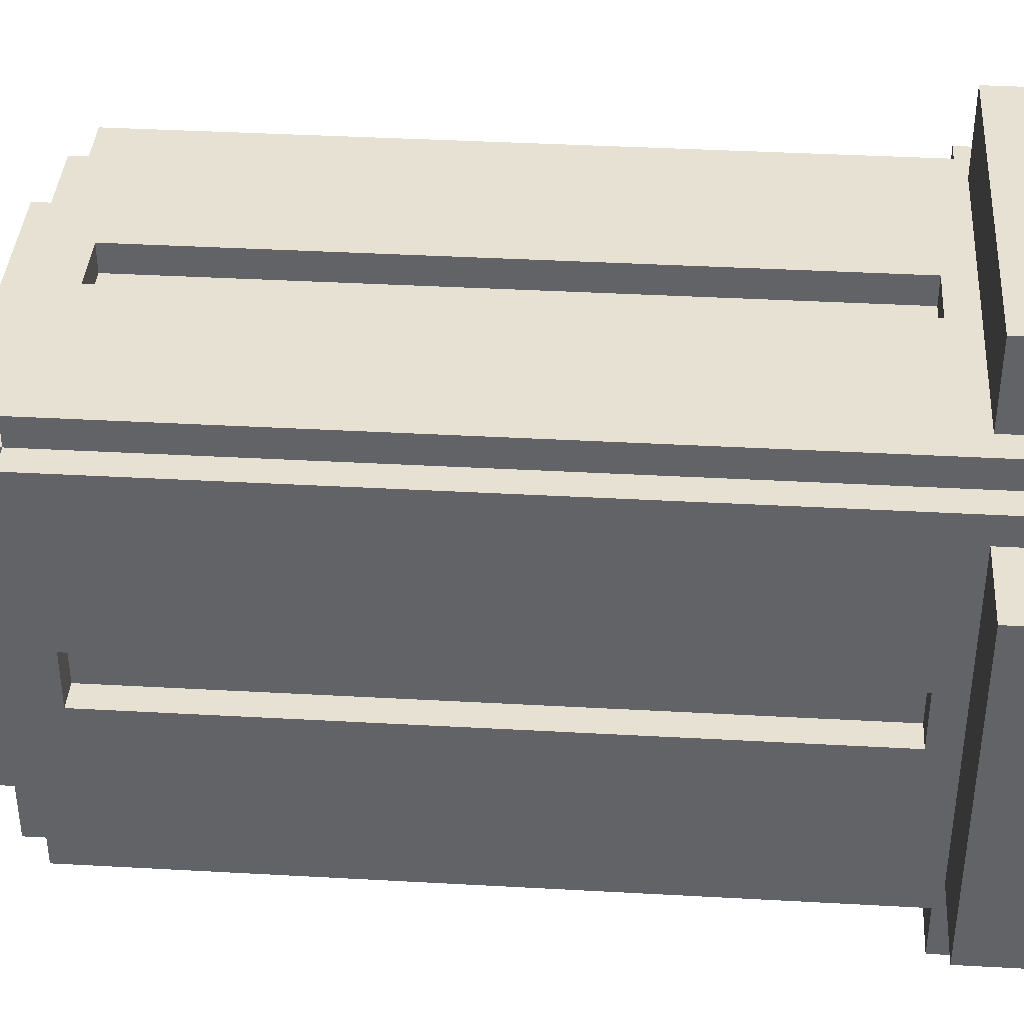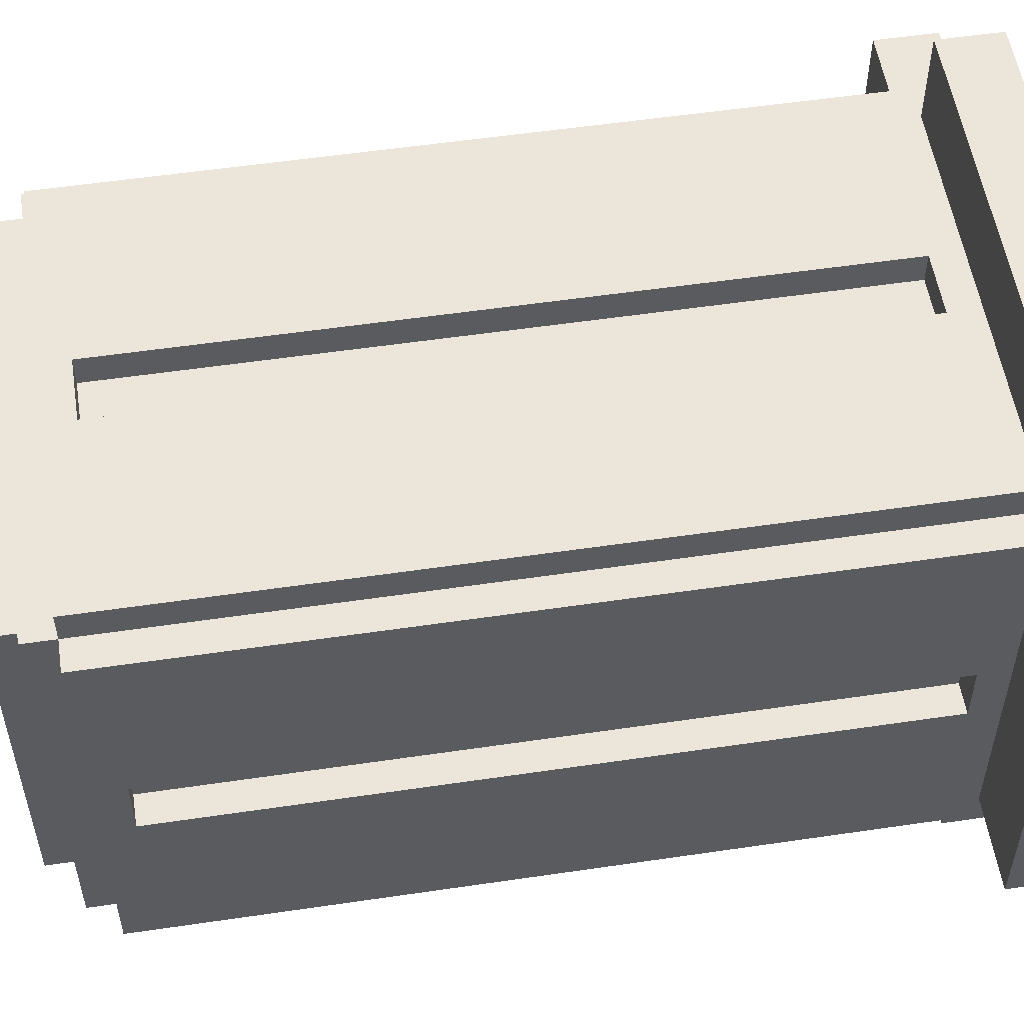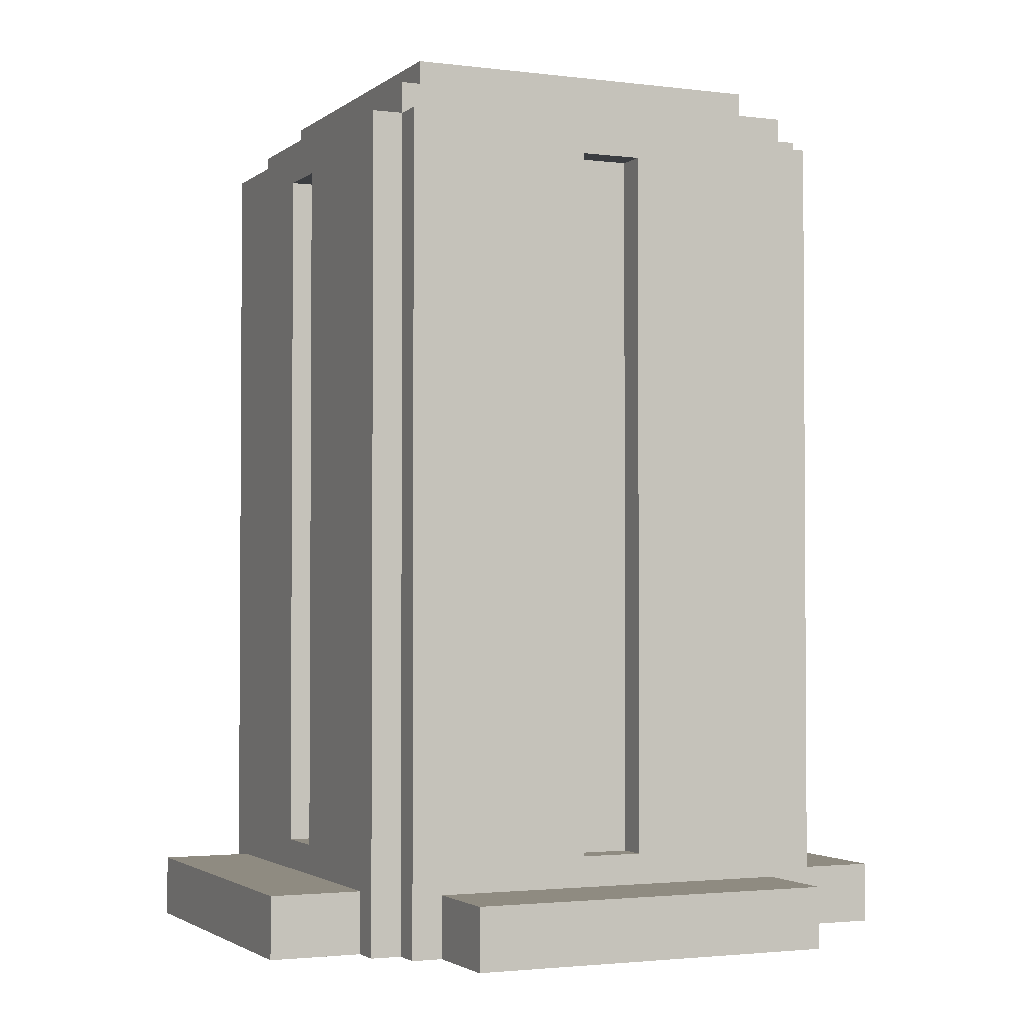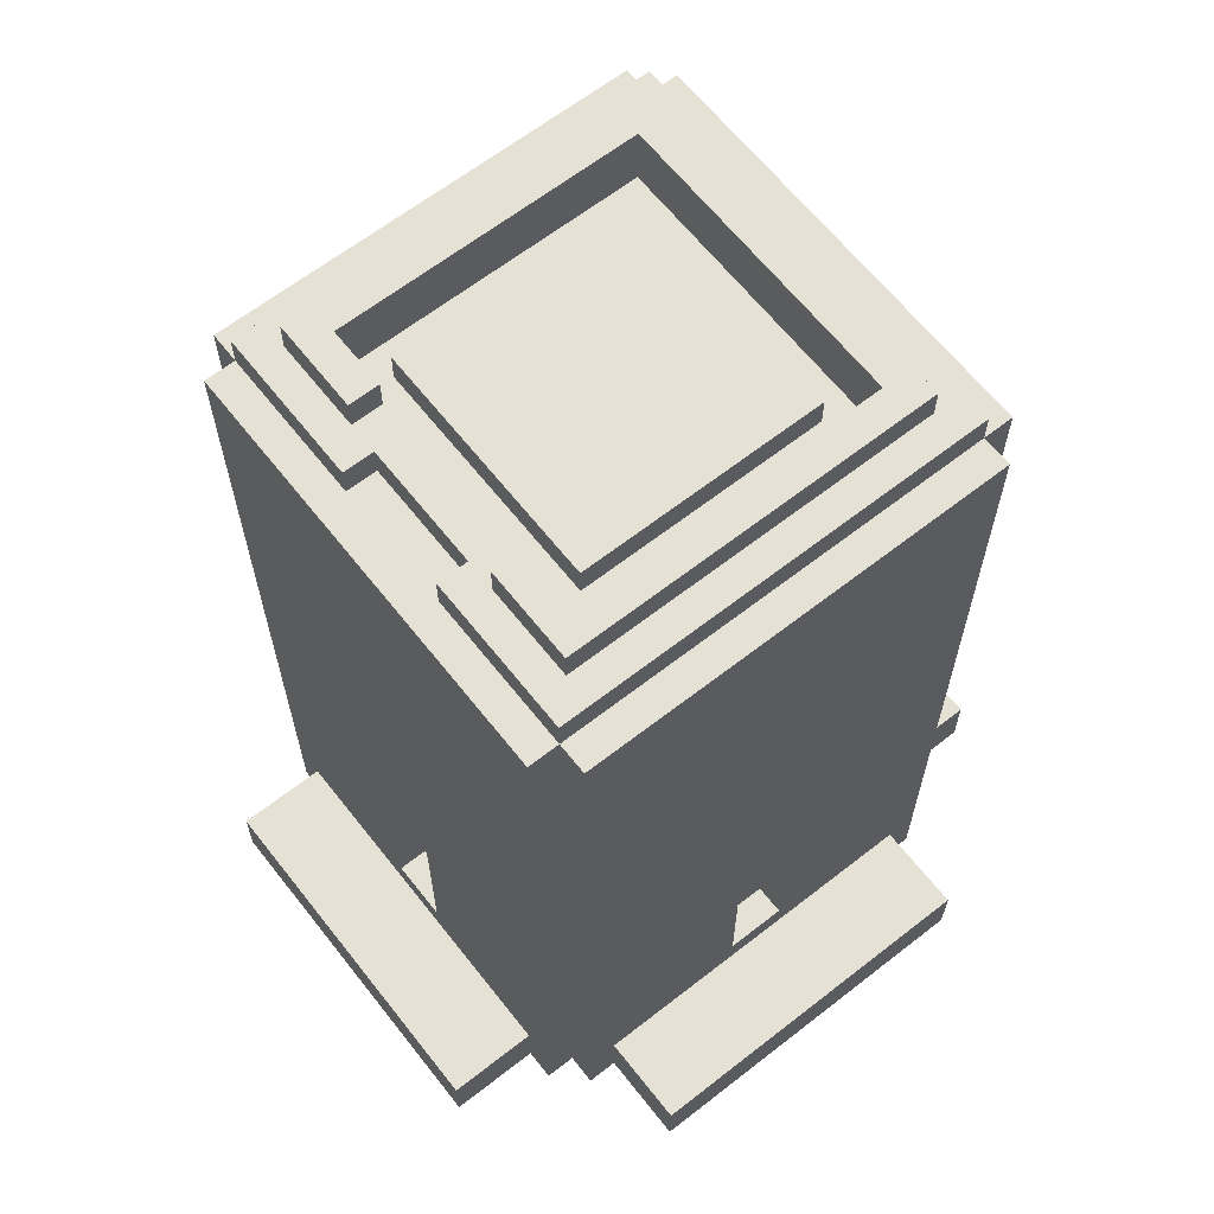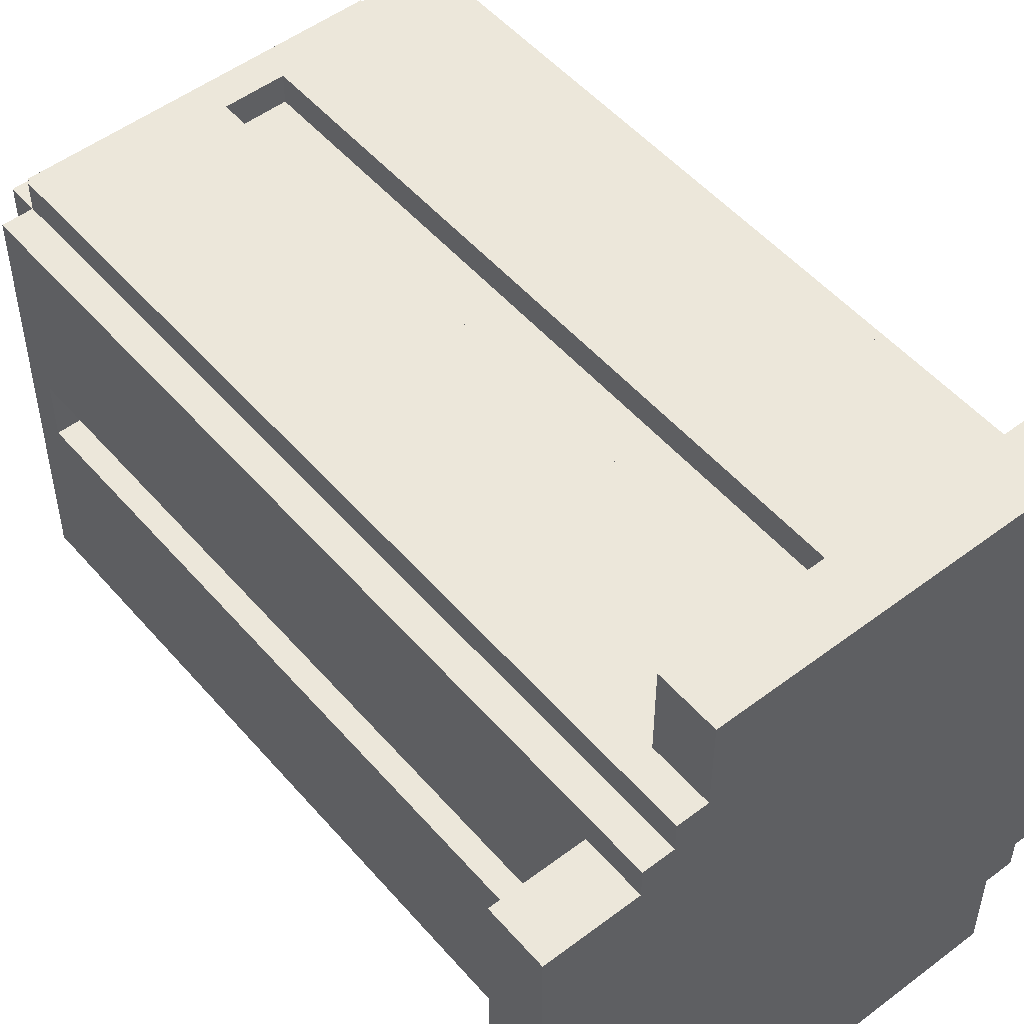
<metadata>
{"format":"obj","ext":"obj","renderer":"f3d","projection":"perspective","resolution":1024,"background":"white","views":[{"elev":38.7,"azim":-86.0,"up":"+Z"},{"elev":54.6,"azim":-98.9,"up":"+Z"},{"elev":-2.3,"azim":65.9,"up":"+Y"},{"elev":64.1,"azim":-128.2,"up":"+Y"},{"elev":51.4,"azim":-39.4,"up":"+Z"}]}
</metadata>
<code>
o
v -1.2 0 0.4
v -1.2 0 -0.8
v -1.2 0.2 0.4
v -1.2 0.2 -0.8
v -0.9 0 0.5
v -0.9 0 0.4
v -0.9 0 -0.8
v -0.9 0 -0.9
v -0.9 0.2 0.5
v -0.9 0.2 0.4
v -0.9 0.2 -0.8
v -0.9 0.2 -0.9
v -0.9 0.3 -0.1
v -0.9 0.3 -0.3
v -0.9 2.6 -0.1
v -0.9 2.6 -0.3
v -0.9 2.7 0.5
v -0.9 2.7 -0.9
v -0.8 0 0.6
v -0.8 0 0.5
v -0.8 0 -0.9
v -0.8 0 -1
v -0.8 0.2 0.6
v -0.8 0.2 0.5
v -0.8 0.2 -0.9
v -0.8 0.2 -1
v -0.8 0.3 -0.1
v -0.8 0.3 -0.3
v -0.8 2.6 -0.1
v -0.8 2.6 -0.3
v -0.8 2.7 0.6
v -0.8 2.7 0.5
v -0.8 2.7 -0.9
v -0.8 2.7 -1
v -0.8 2.8 0.5
v -0.8 2.8 -0.9
v -0.7 0 0.9
v -0.7 0 0.6
v -0.7 0 -1
v -0.7 0 -1.3
v -0.7 0.2 0.9
v -0.7 0.2 0.6
v -0.7 0.2 -1
v -0.7 0.2 -1.3
v -0.7 2.8 0.4
v -0.7 2.8 -0.8
v -0.7 2.9 0.4
v -0.7 2.9 -0.8
v -0.5 2.7 0.2
v -0.5 2.7 -0.6
v -0.5 2.8 0.2
v -0.5 2.8 -0.6
v 0 0.3 0.6
v 0 0.3 0.5
v 0 0.3 -0.9
v 0 0.3 -1
v 0 2.6 0.6
v 0 2.6 0.5
v 0 2.6 -0.9
v 0 2.6 -1
v 0.1 2.7 -0.8
v 0.1 2.7 -0.9
v 0.1 2.8 -0.8
v 0.1 2.8 -0.9
v 0.2 2.8 -0.7
v 0.2 2.8 -0.8
v 0.2 2.9 -0.7
v 0.2 2.9 -0.8
v 0.4 2.7 0.3
v 0.4 2.7 -0.7
v 0.4 2.9 0.3
v 0.4 2.9 -0.7
v -0.6 2.7 0.3
v -0.6 2.7 -0.7
v -0.6 2.9 0.3
v -0.6 2.9 -0.7
v -0.4 2.8 -0.7
v -0.4 2.8 -0.8
v -0.4 2.9 -0.7
v -0.4 2.9 -0.8
v -0.3 2.7 -0.8
v -0.3 2.7 -0.9
v -0.3 2.8 -0.8
v -0.3 2.8 -0.9
v -0.2 0.3 0.6
v -0.2 0.3 0.5
v -0.2 0.3 -0.9
v -0.2 0.3 -1
v -0.2 2.6 0.6
v -0.2 2.6 0.5
v -0.2 2.6 -0.9
v -0.2 2.6 -1
v 0.3 2.7 0.2
v 0.3 2.7 -0.6
v 0.3 2.8 0.2
v 0.3 2.8 -0.6
v 0.5 0 0.9
v 0.5 0 0.6
v 0.5 0 -1
v 0.5 0 -1.3
v 0.5 0.2 0.9
v 0.5 0.2 0.6
v 0.5 0.2 -1
v 0.5 0.2 -1.3
v 0.5 2.8 0.4
v 0.5 2.8 -0.8
v 0.5 2.9 0.4
v 0.5 2.9 -0.8
v 0.6 0 0.6
v 0.6 0 0.5
v 0.6 0 -0.9
v 0.6 0 -1
v 0.6 0.2 0.6
v 0.6 0.2 0.5
v 0.6 0.2 -0.9
v 0.6 0.2 -1
v 0.6 0.3 -0.1
v 0.6 0.3 -0.3
v 0.6 2.6 -0.1
v 0.6 2.6 -0.3
v 0.6 2.7 0.6
v 0.6 2.7 0.5
v 0.6 2.7 -0.9
v 0.6 2.7 -1
v 0.6 2.8 0.5
v 0.6 2.8 -0.9
v 0.7 0 0.5
v 0.7 0 0.4
v 0.7 0 -0.8
v 0.7 0 -0.9
v 0.7 0.2 0.5
v 0.7 0.2 0.4
v 0.7 0.2 -0.8
v 0.7 0.2 -0.9
v 0.7 0.3 -0.1
v 0.7 0.3 -0.3
v 0.7 2.6 -0.1
v 0.7 2.6 -0.3
v 0.7 2.7 0.5
v 0.7 2.7 -0.9
v 1 0 0.4
v 1 0 -0.8
v 1 0.2 0.4
v 1 0.2 -0.8
v -0.7 0 0.9
v -0.7 0.2 0.9
v 0.5 0 0.9
v 0.5 0.2 0.9
v -0.8 0 0.6
v -0.8 0.2 0.6
v -0.8 2.7 0.6
v -0.7 0 0.6
v -0.7 0.2 0.6
v -0.2 0.3 0.6
v -0.2 2.6 0.6
v 0 0.3 0.6
v 0 2.6 0.6
v 0.5 0 0.6
v 0.5 0.2 0.6
v 0.6 0 0.6
v 0.6 0.2 0.6
v 0.6 2.7 0.6
v -0.9 0 0.5
v -0.9 0.2 0.5
v -0.9 2.7 0.5
v -0.8 0 0.5
v -0.8 0.2 0.5
v -0.8 2.7 0.5
v -0.8 2.8 0.5
v -0.2 0.3 0.5
v -0.2 2.6 0.5
v 0 0.3 0.5
v 0 2.6 0.5
v 0.6 0 0.5
v 0.6 0.2 0.5
v 0.6 2.7 0.5
v 0.6 2.8 0.5
v 0.7 0 0.5
v 0.7 0.2 0.5
v 0.7 2.7 0.5
v -1.2 0 0.4
v -1.2 0.2 0.4
v -0.9 0 0.4
v -0.9 0.2 0.4
v -0.7 2.8 0.4
v -0.7 2.9 0.4
v 0.5 2.8 0.4
v 0.5 2.9 0.4
v 0.7 0 0.4
v 0.7 0.2 0.4
v 1 0 0.4
v 1 0.2 0.4
v -0.5 2.7 0.2
v -0.5 2.8 0.2
v 0.3 2.7 0.2
v 0.3 2.8 0.2
v -0.9 0.3 -0.3
v -0.9 2.6 -0.3
v -0.8 0.3 -0.3
v -0.8 2.6 -0.3
v 0.6 0.3 -0.3
v 0.6 2.6 -0.3
v 0.7 0.3 -0.3
v 0.7 2.6 -0.3
v -0.6 2.7 -0.7
v -0.6 2.9 -0.7
v -0.4 2.8 -0.7
v -0.4 2.9 -0.7
v 0.2 2.8 -0.7
v 0.2 2.9 -0.7
v 0.4 2.7 -0.7
v 0.4 2.9 -0.7
v -0.6 2.7 0.3
v -0.6 2.9 0.3
v 0.4 2.7 0.3
v 0.4 2.9 0.3
v -0.9 0.3 -0.1
v -0.9 2.6 -0.1
v -0.8 0.3 -0.1
v -0.8 2.6 -0.1
v 0.6 0.3 -0.1
v 0.6 2.6 -0.1
v 0.7 0.3 -0.1
v 0.7 2.6 -0.1
v -0.5 2.7 -0.6
v -0.5 2.8 -0.6
v 0.3 2.7 -0.6
v 0.3 2.8 -0.6
v -1.2 0 -0.8
v -1.2 0.2 -0.8
v -0.9 0 -0.8
v -0.9 0.2 -0.8
v -0.7 2.8 -0.8
v -0.7 2.9 -0.8
v -0.4 2.8 -0.8
v -0.4 2.9 -0.8
v -0.3 2.7 -0.8
v -0.3 2.8 -0.8
v 0.1 2.7 -0.8
v 0.1 2.8 -0.8
v 0.2 2.8 -0.8
v 0.2 2.9 -0.8
v 0.5 2.8 -0.8
v 0.5 2.9 -0.8
v 0.7 0 -0.8
v 0.7 0.2 -0.8
v 1 0 -0.8
v 1 0.2 -0.8
v -0.9 0 -0.9
v -0.9 0.2 -0.9
v -0.9 2.7 -0.9
v -0.8 0 -0.9
v -0.8 0.2 -0.9
v -0.8 2.7 -0.9
v -0.8 2.8 -0.9
v -0.3 2.7 -0.9
v -0.3 2.8 -0.9
v -0.2 0.3 -0.9
v -0.2 2.6 -0.9
v 0 0.3 -0.9
v 0 2.6 -0.9
v 0.1 2.7 -0.9
v 0.1 2.8 -0.9
v 0.6 0 -0.9
v 0.6 0.2 -0.9
v 0.6 2.7 -0.9
v 0.6 2.8 -0.9
v 0.7 0 -0.9
v 0.7 0.2 -0.9
v 0.7 2.7 -0.9
v -0.8 0 -1
v -0.8 0.2 -1
v -0.8 2.7 -1
v -0.7 0 -1
v -0.7 0.2 -1
v -0.2 0.3 -1
v -0.2 2.6 -1
v 0 0.3 -1
v 0 2.6 -1
v 0.5 0 -1
v 0.5 0.2 -1
v 0.6 0 -1
v 0.6 0.2 -1
v 0.6 2.7 -1
v -0.7 0 -1.3
v -0.7 0.2 -1.3
v 0.5 0 -1.3
v 0.5 0.2 -1.3
v -0.7 0 0.9
v 0.5 0 0.9
v -0.8 0 0.6
v -0.7 0 0.6
v 0.5 0 0.6
v 0.6 0 0.6
v -0.9 0 0.5
v -0.8 0 0.5
v 0.6 0 0.5
v 0.7 0 0.5
v -1.2 0 0.4
v -0.9 0 0.4
v 0.7 0 0.4
v 1 0 0.4
v -1.2 0 -0.8
v -0.9 0 -0.8
v 0.7 0 -0.8
v 1 0 -0.8
v -0.9 0 -0.9
v -0.8 0 -0.9
v 0.6 0 -0.9
v 0.7 0 -0.9
v -0.8 0 -1
v -0.7 0 -1
v 0.5 0 -1
v 0.6 0 -1
v -0.7 0 -1.3
v 0.5 0 -1.3
v -0.2 2.6 0.6
v 0 2.6 0.6
v -0.2 2.6 0.5
v 0 2.6 0.5
v -0.9 2.6 -0.1
v -0.8 2.6 -0.1
v 0.6 2.6 -0.1
v 0.7 2.6 -0.1
v -0.9 2.6 -0.3
v -0.8 2.6 -0.3
v 0.6 2.6 -0.3
v 0.7 2.6 -0.3
v -0.2 2.6 -0.9
v 0 2.6 -0.9
v -0.2 2.6 -1
v 0 2.6 -1
v -0.7 0.2 0.9
v 0.5 0.2 0.9
v -0.7 0.2 0.6
v 0.5 0.2 0.6
v -1.2 0.2 0.4
v -0.9 0.2 0.4
v 0.7 0.2 0.4
v 1 0.2 0.4
v -1.2 0.2 -0.8
v -0.9 0.2 -0.8
v 0.7 0.2 -0.8
v 1 0.2 -0.8
v -0.7 0.2 -1
v 0.5 0.2 -1
v -0.7 0.2 -1.3
v 0.5 0.2 -1.3
v -0.2 0.3 0.6
v 0 0.3 0.6
v -0.2 0.3 0.5
v 0 0.3 0.5
v -0.9 0.3 -0.1
v -0.8 0.3 -0.1
v 0.6 0.3 -0.1
v 0.7 0.3 -0.1
v -0.9 0.3 -0.3
v -0.8 0.3 -0.3
v 0.6 0.3 -0.3
v 0.7 0.3 -0.3
v -0.2 0.3 -0.9
v 0 0.3 -0.9
v -0.2 0.3 -1
v 0 0.3 -1
v -0.8 2.7 0.6
v 0.6 2.7 0.6
v -0.9 2.7 0.5
v -0.8 2.7 0.5
v 0.6 2.7 0.5
v 0.7 2.7 0.5
v -0.6 2.7 0.3
v 0.4 2.7 0.3
v -0.5 2.7 0.2
v 0.3 2.7 0.2
v -0.5 2.7 -0.6
v 0.3 2.7 -0.6
v -0.6 2.7 -0.7
v 0.4 2.7 -0.7
v -0.3 2.7 -0.8
v 0.1 2.7 -0.8
v -0.9 2.7 -0.9
v -0.8 2.7 -0.9
v -0.3 2.7 -0.9
v 0.1 2.7 -0.9
v 0.6 2.7 -0.9
v 0.7 2.7 -0.9
v -0.8 2.7 -1
v 0.6 2.7 -1
v -0.8 2.8 0.5
v 0.6 2.8 0.5
v -0.7 2.8 0.4
v 0.5 2.8 0.4
v -0.5 2.8 0.2
v 0.3 2.8 0.2
v -0.5 2.8 -0.6
v 0.3 2.8 -0.6
v -0.4 2.8 -0.7
v 0.2 2.8 -0.7
v -0.7 2.8 -0.8
v -0.4 2.8 -0.8
v -0.3 2.8 -0.8
v 0.1 2.8 -0.8
v 0.2 2.8 -0.8
v 0.5 2.8 -0.8
v -0.8 2.8 -0.9
v -0.3 2.8 -0.9
v 0.1 2.8 -0.9
v 0.6 2.8 -0.9
v -0.7 2.9 0.4
v 0.5 2.9 0.4
v -0.6 2.9 0.3
v 0.4 2.9 0.3
v -0.6 2.9 -0.7
v -0.4 2.9 -0.7
v 0.2 2.9 -0.7
v 0.4 2.9 -0.7
v -0.7 2.9 -0.8
v -0.4 2.9 -0.8
v 0.2 2.9 -0.8
v 0.5 2.9 -0.8
f 3 2 1
f 4 2 3
f 9 6 5
f 10 6 9
f 11 8 7
f 12 8 11
f 13 10 9
f 13 11 10
f 13 12 11
f 14 12 13
f 15 13 9
f 16 12 14
f 17 15 9
f 17 16 15
f 18 12 16
f 18 16 17
f 23 20 19
f 24 20 23
f 25 22 21
f 26 22 25
f 29 28 27
f 30 28 29
f 31 24 23
f 32 24 31
f 33 26 25
f 34 26 33
f 35 33 32
f 36 33 35
f 41 38 37
f 42 38 41
f 43 40 39
f 44 40 43
f 47 46 45
f 48 46 47
f 51 50 49
f 52 50 51
f 57 54 53
f 58 54 57
f 59 56 55
f 60 56 59
f 63 62 61
f 64 62 63
f 67 66 65
f 68 66 67
f 71 70 69
f 72 70 71
f 73 74 75
f 75 74 76
f 77 78 79
f 79 78 80
f 81 82 83
f 83 82 84
f 85 86 89
f 89 86 90
f 87 88 91
f 91 88 92
f 93 94 95
f 95 94 96
f 97 98 101
f 101 98 102
f 99 100 103
f 103 100 104
f 105 106 107
f 107 106 108
f 109 110 113
f 113 110 114
f 111 112 115
f 115 112 116
f 117 118 119
f 119 118 120
f 113 114 121
f 121 114 122
f 115 116 123
f 123 116 124
f 122 123 125
f 125 123 126
f 127 128 131
f 131 128 132
f 129 130 133
f 133 130 134
f 131 132 135
f 132 133 135
f 133 134 135
f 135 134 136
f 131 135 137
f 136 134 138
f 131 137 139
f 137 138 139
f 138 134 140
f 139 138 140
f 141 142 143
f 143 142 144
f 147 146 145
f 148 146 147
f 152 150 149
f 153 151 150
f 153 150 152
f 154 151 153
f 155 151 154
f 156 154 153
f 157 151 155
f 159 156 153
f 159 157 156
f 160 159 158
f 161 157 159
f 161 159 160
f 162 151 157
f 162 157 161
f 166 164 163
f 167 165 164
f 167 164 166
f 168 165 167
f 172 171 170
f 173 171 172
f 176 169 168
f 177 169 176
f 178 175 174
f 179 176 175
f 179 175 178
f 180 176 179
f 183 182 181
f 184 182 183
f 187 186 185
f 188 186 187
f 191 190 189
f 192 190 191
f 195 194 193
f 196 194 195
f 199 198 197
f 200 198 199
f 203 202 201
f 204 202 203
f 207 206 205
f 208 206 207
f 209 207 205
f 211 209 205
f 211 210 209
f 212 210 211
f 213 214 215
f 215 214 216
f 217 218 219
f 219 218 220
f 221 222 223
f 223 222 224
f 225 226 227
f 227 226 228
f 229 230 231
f 231 230 232
f 233 234 235
f 235 234 236
f 237 238 239
f 239 238 240
f 241 242 243
f 243 242 244
f 245 246 247
f 247 246 248
f 249 250 252
f 250 251 253
f 252 250 253
f 253 251 254
f 254 255 256
f 256 255 257
f 258 259 260
f 260 259 261
f 262 263 266
f 266 263 267
f 264 265 268
f 265 266 269
f 268 265 269
f 269 266 270
f 271 272 274
f 272 273 275
f 274 272 275
f 275 273 276
f 276 273 277
f 275 276 278
f 277 273 279
f 275 278 281
f 278 279 281
f 280 281 282
f 281 279 283
f 282 281 283
f 279 273 284
f 283 279 284
f 285 286 287
f 287 286 288
f 292 290 289
f 293 290 292
f 296 292 291
f 296 294 293
f 296 293 292
f 297 294 296
f 300 296 295
f 300 298 297
f 300 297 296
f 301 298 300
f 303 300 299
f 303 302 301
f 303 301 300
f 304 302 303
f 305 302 304
f 306 302 305
f 307 305 304
f 308 305 307
f 309 305 308
f 310 305 309
f 311 309 308
f 312 309 311
f 313 309 312
f 314 309 313
f 315 313 312
f 316 313 315
f 319 318 317
f 320 318 319
f 325 322 321
f 326 322 325
f 327 324 323
f 328 324 327
f 331 330 329
f 332 330 331
f 333 334 335
f 335 334 336
f 337 338 341
f 341 338 342
f 339 340 343
f 343 340 344
f 345 346 347
f 347 346 348
f 349 350 351
f 351 350 352
f 353 354 357
f 357 354 358
f 355 356 359
f 359 356 360
f 361 362 363
f 363 362 364
f 365 366 368
f 368 366 369
f 371 372 373
f 373 372 374
f 371 373 375
f 374 372 376
f 371 375 377
f 375 376 377
f 376 372 378
f 377 376 378
f 367 368 381
f 381 368 382
f 379 380 383
f 383 380 384
f 369 370 385
f 385 370 386
f 383 384 387
f 384 385 387
f 382 383 387
f 387 385 388
f 389 390 391
f 391 390 392
f 393 394 395
f 395 394 396
f 389 391 399
f 397 398 400
f 400 398 401
f 401 398 402
f 402 398 403
f 392 390 404
f 389 399 405
f 399 400 405
f 400 401 405
f 405 401 406
f 403 404 407
f 402 403 407
f 404 390 408
f 407 404 408
f 409 410 411
f 411 410 412
f 409 411 413
f 412 410 416
f 413 414 417
f 409 413 417
f 417 414 418
f 415 416 419
f 416 410 420
f 419 416 420

</code>
